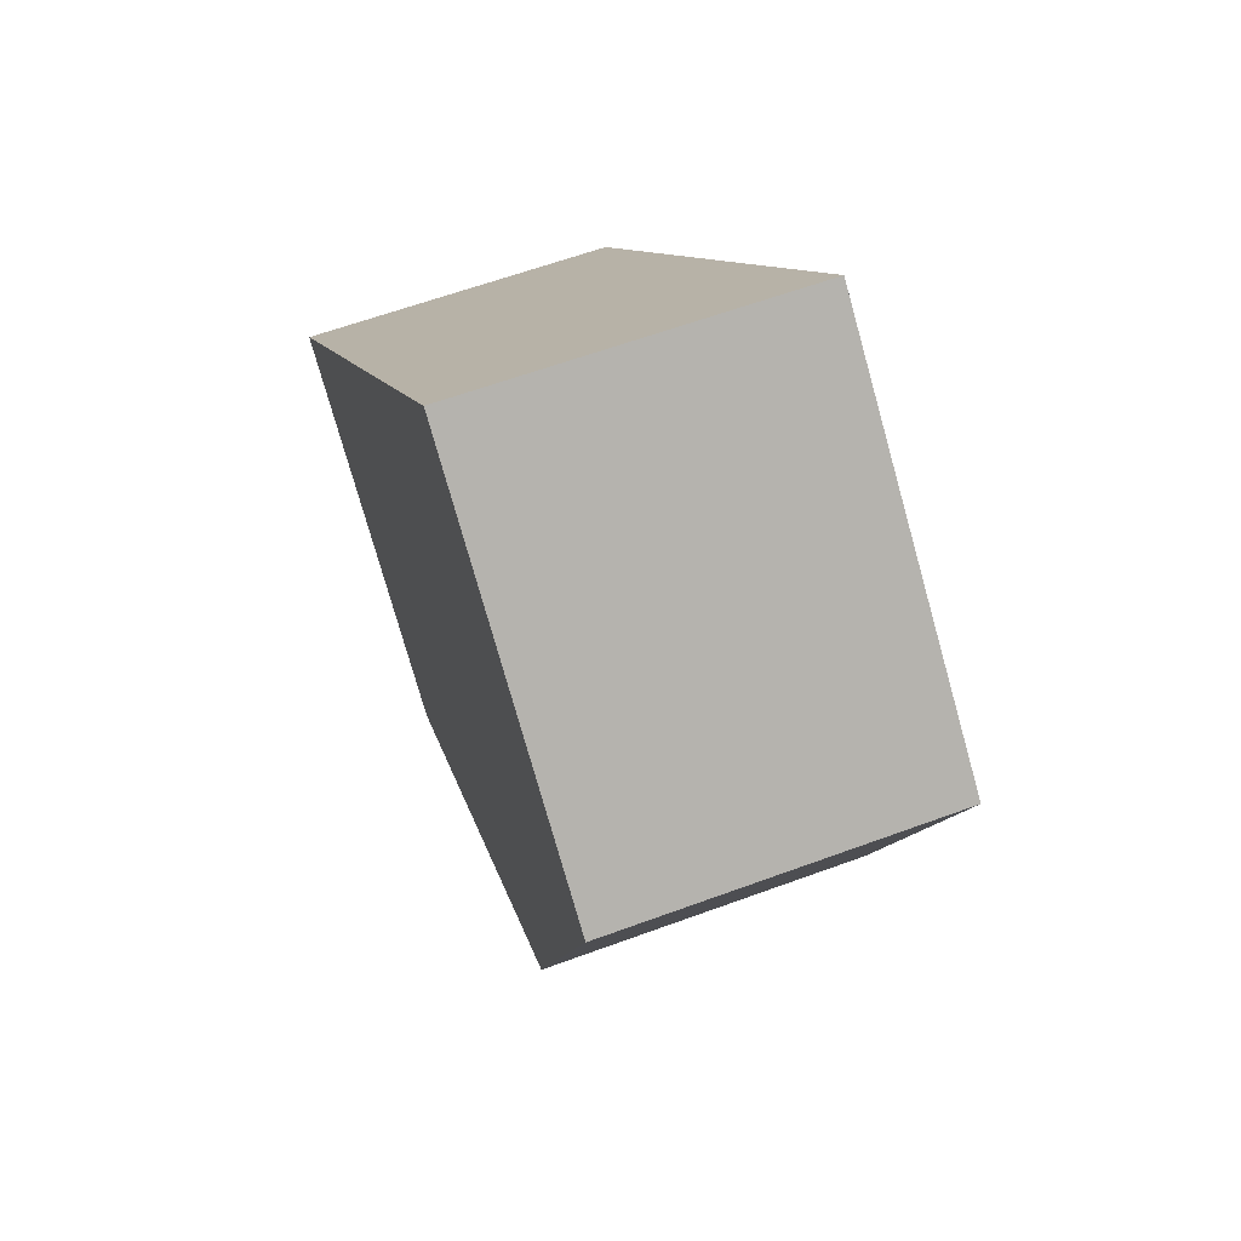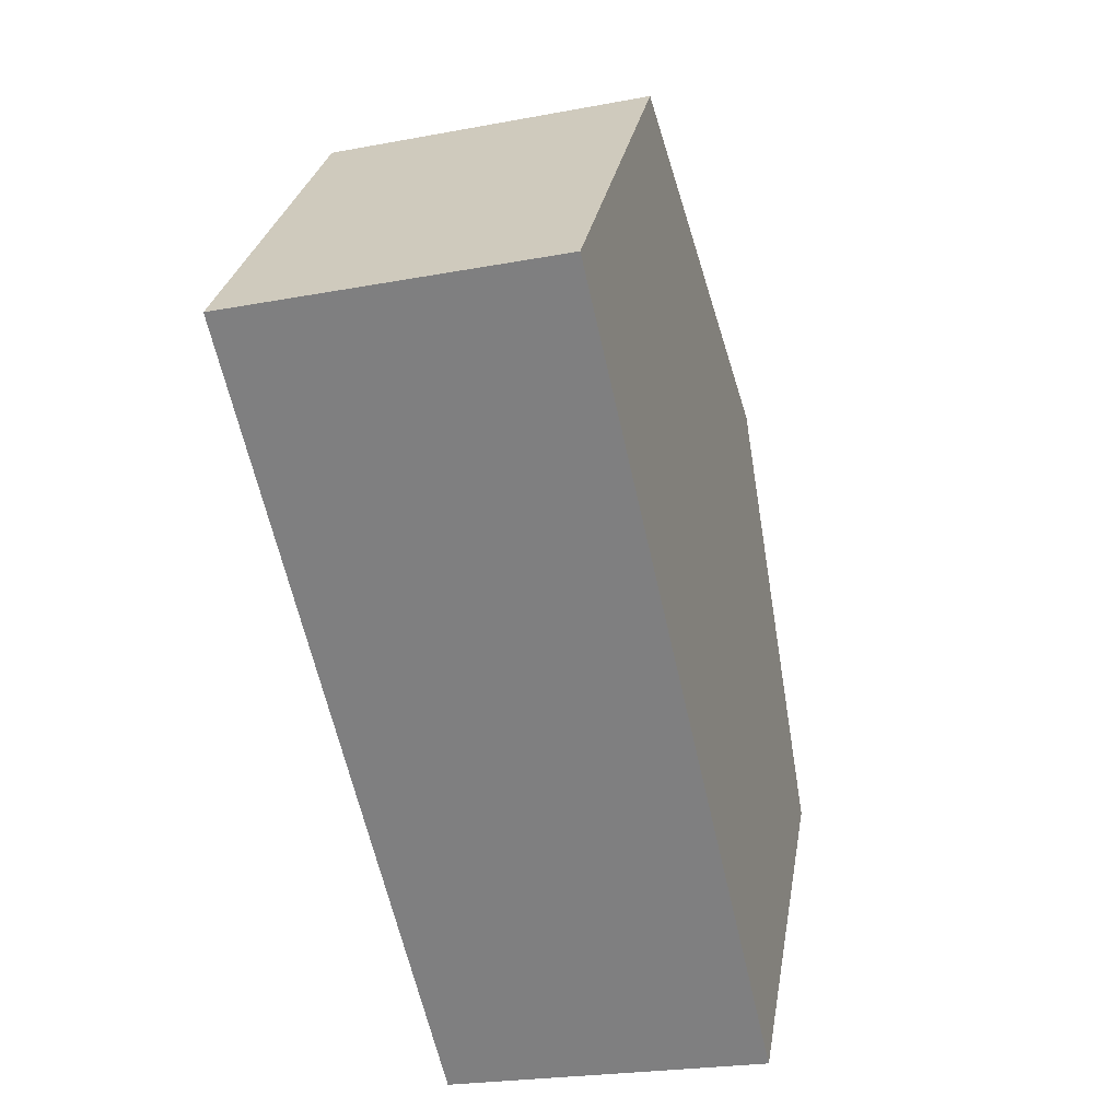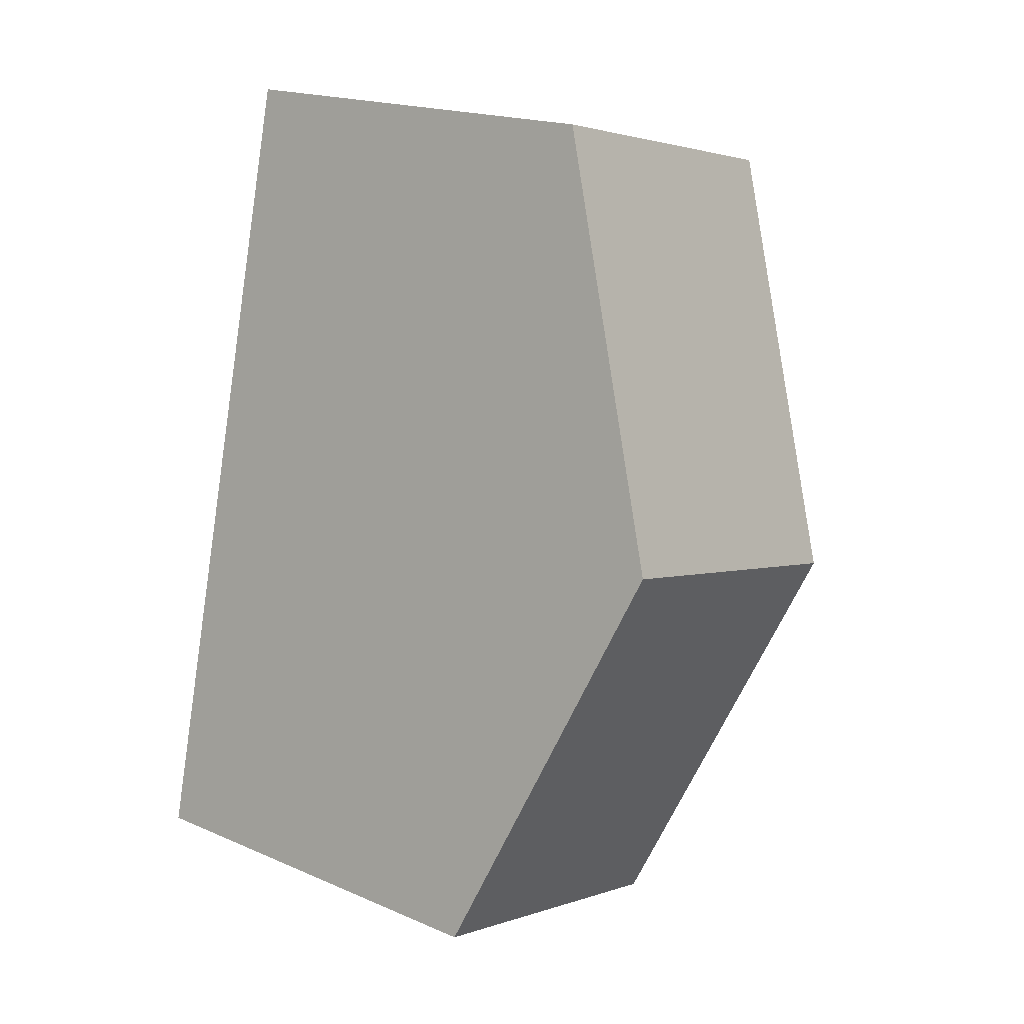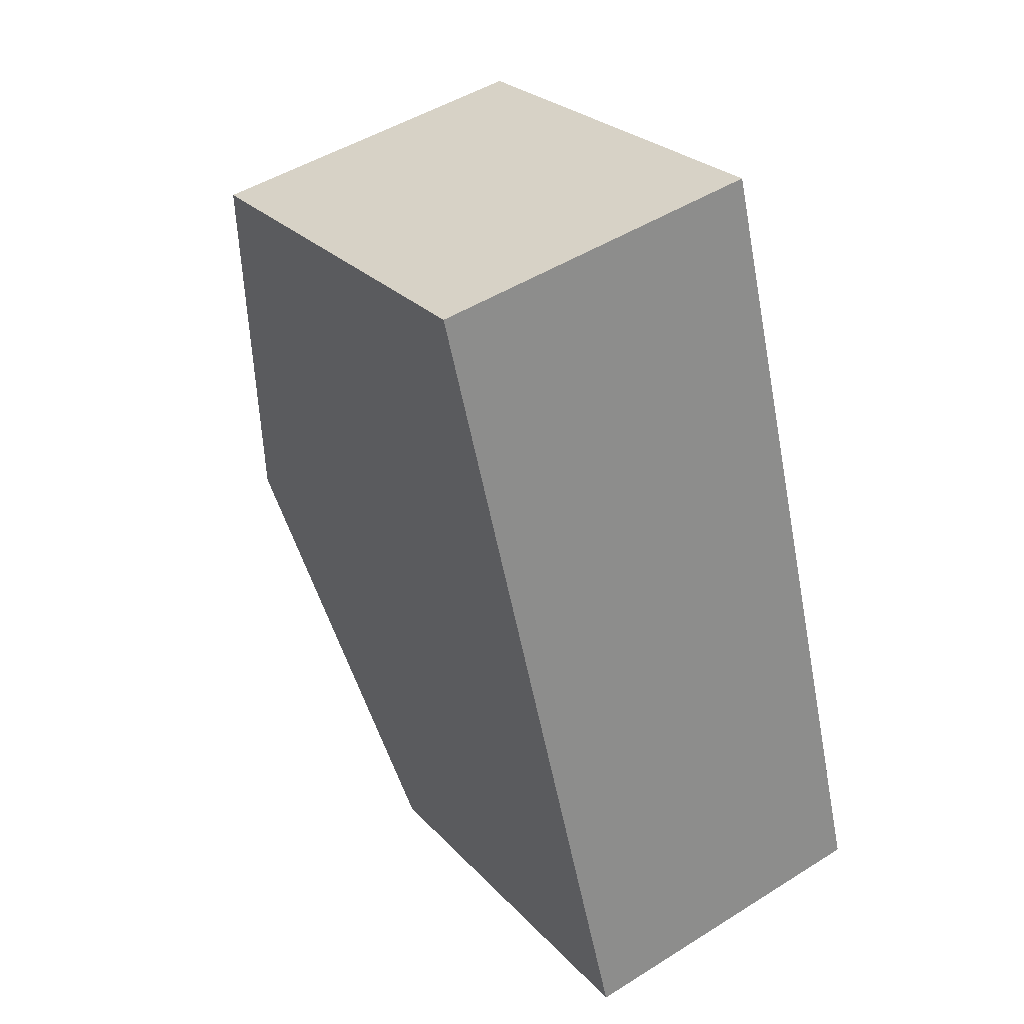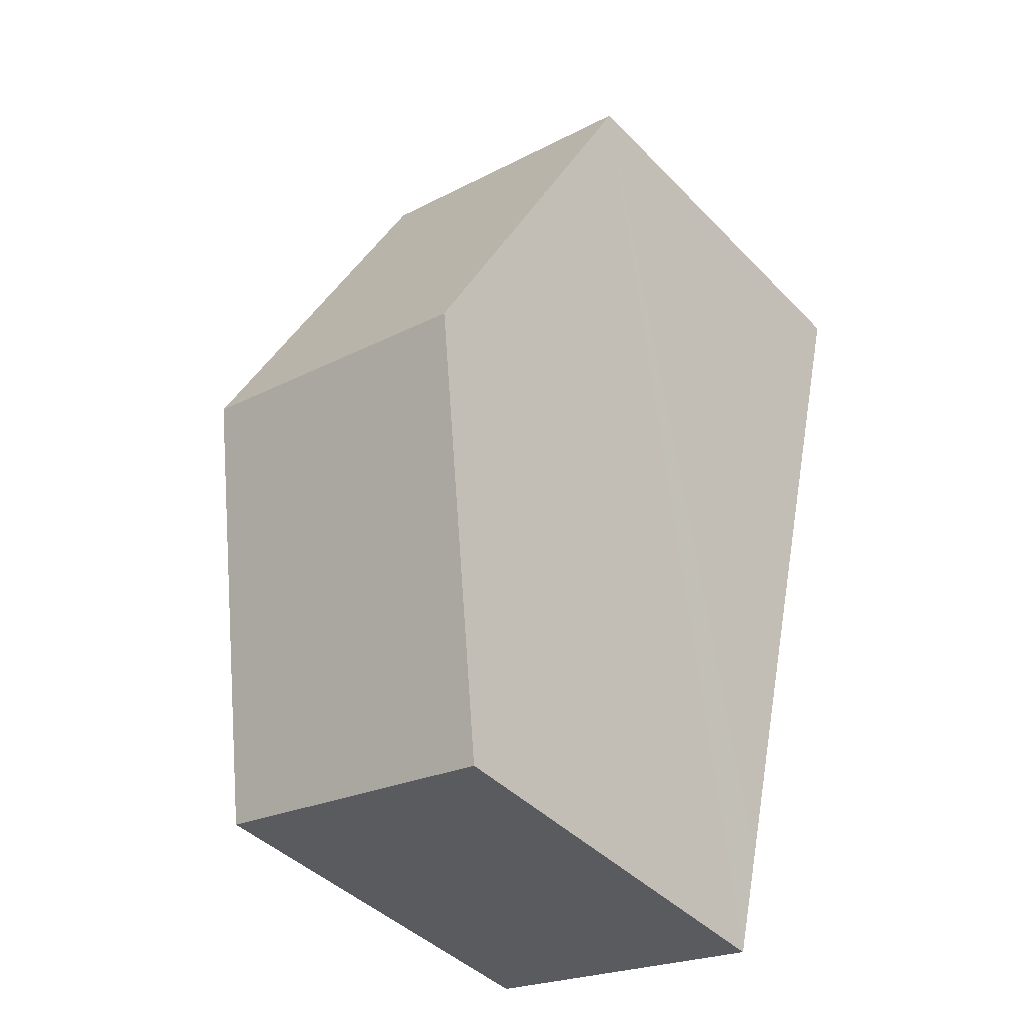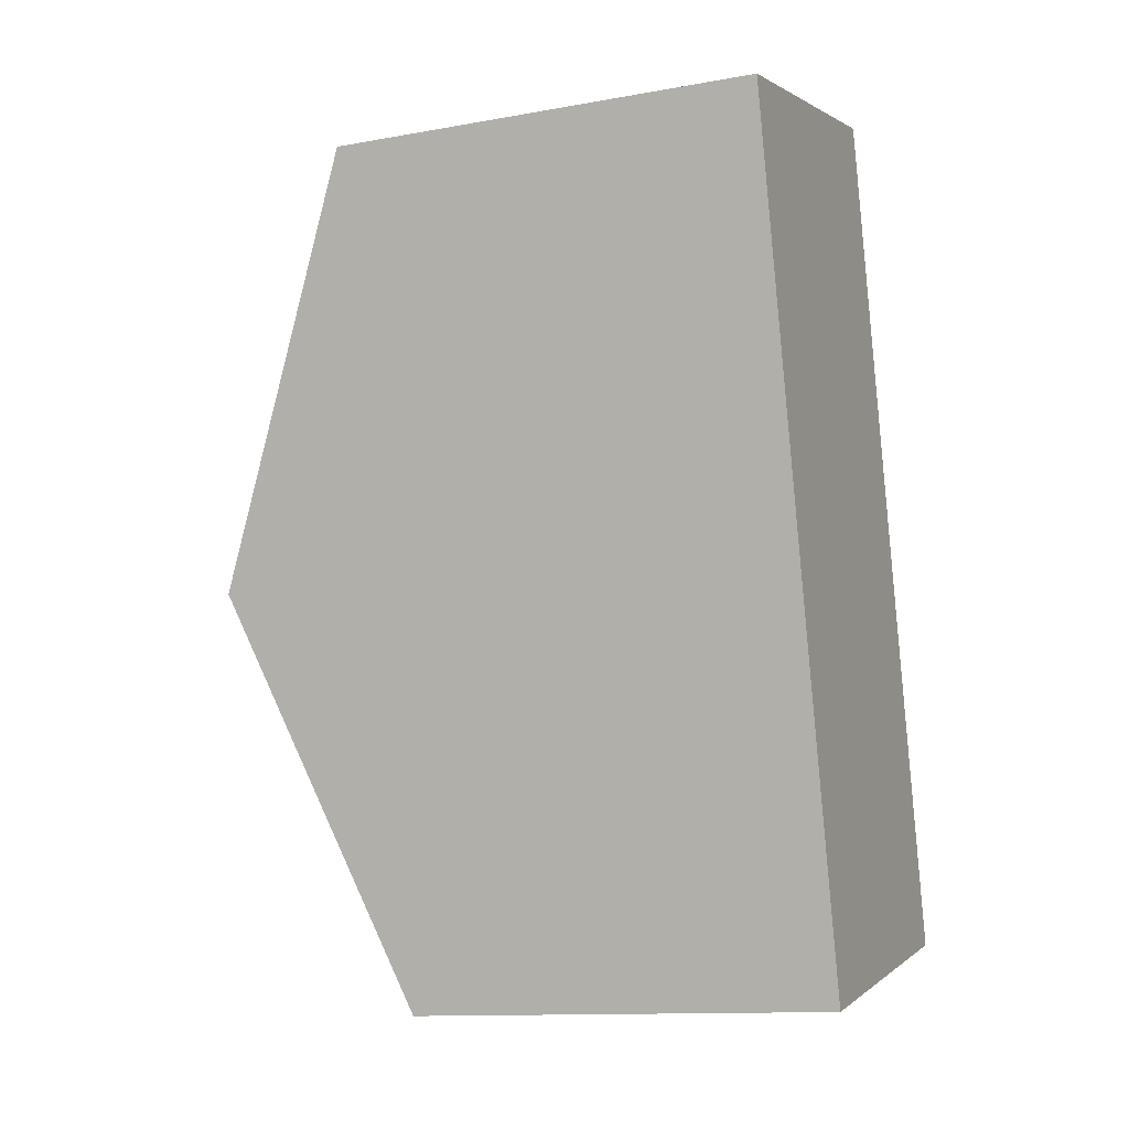
<metadata>
{"format":"obj","ext":"obj","renderer":"f3d","projection":"perspective","resolution":1024,"background":"white","views":[{"elev":-76.5,"azim":15.7,"up":"+Z"},{"elev":28.6,"azim":9.6,"up":"+Z"},{"elev":18.8,"azim":129.3,"up":"+Z"},{"elev":26.0,"azim":-32.1,"up":"+Z"},{"elev":-42.8,"azim":-140.1,"up":"+Z"},{"elev":-12.5,"azim":-67.1,"up":"+Z"}]}
</metadata>
<code>
v  1.352 3.844 -5.827
v  4.175 3.487 -6.114
v  1.561 3.487 -6.723
v  3.403 4.828 -2.751
v  0.78 4.828 -3.362
v  0 3.487 2.135e-16
v  2.631 3.487 0.613
v  0 0 0
v  2.631 -3.754e-17 0.613
v  3.403 1.685e-16 -2.751
v  4.175 3.744e-16 -6.114
v  1.561 4.117e-16 -6.723
v  1.352 3.568e-16 -5.827
v  0.78 2.059e-16 -3.362
g defaultobject
f 1 2 3
f 2 1 4
f 4 1 5
f 6 4 5
f 4 6 7
f 8 7 6
f 7 8 9
f 9 4 7
f 4 9 2
f 2 9 10
f 2 10 11
f 11 3 2
f 3 11 12
f 12 1 3
f 1 12 5
f 5 12 6
f 6 12 13
f 6 13 14
f 6 14 8
f 10 12 11
f 12 10 13
f 13 10 14
f 14 10 9
f 14 9 8

</code>
